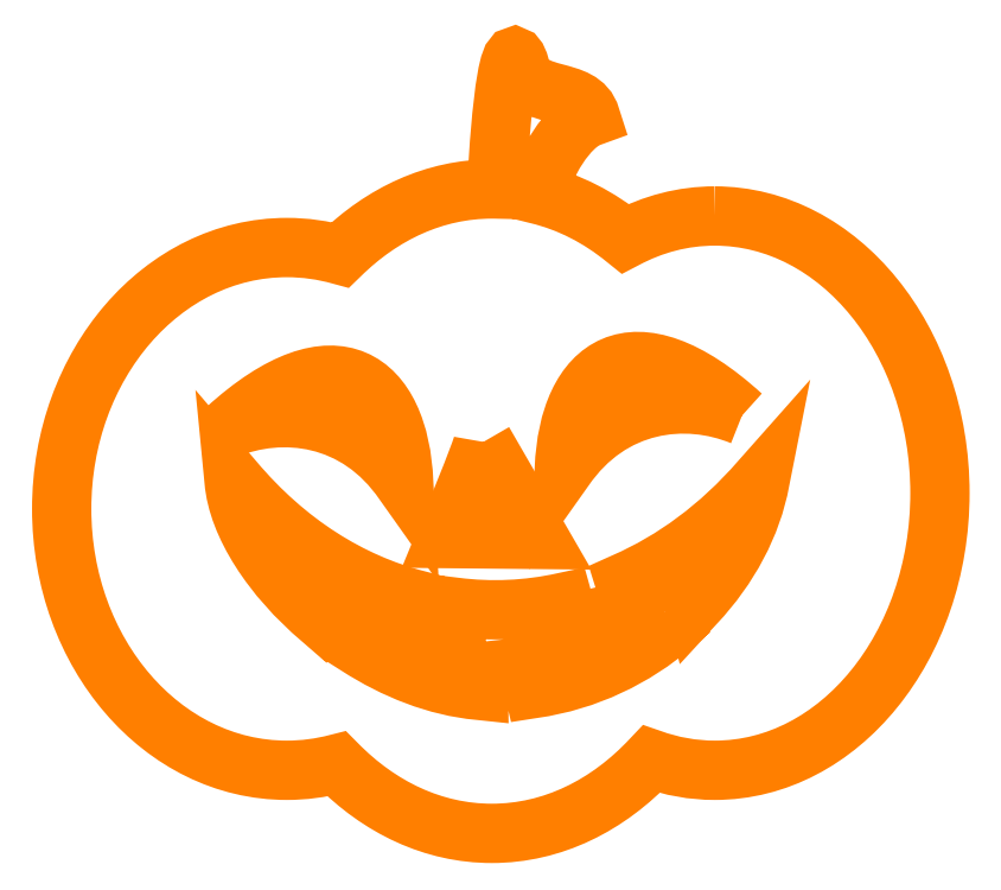
<metadata>
{"format":"dxf","ext":"dxf","renderer":"ezdxf+matplotlib","layout":"modelspace","background":"white","min_lineweight":24,"dpi":150}
</metadata>
<code>
0
SECTION
2
ENTITIES
0
SPLINE
8
Layer 1
210
0
220
0
230
1
70
    11
71
     3
72
    68
73
    64
74
     0
42
1e-10
43
1e-10
40
0
40
0
40
0
40
0
40
0.0625
40
0.0625
40
0.0625
40
0.0625
40
0.125
40
0.125
40
0.125
40
0.125
40
0.1875
40
0.1875
40
0.1875
40
0.1875
40
0.25
40
0.25
40
0.25
40
0.25
40
0.3125
40
0.3125
40
0.3125
40
0.3125
40
0.375
40
0.375
40
0.375
40
0.375
40
0.4375
40
0.4375
40
0.4375
40
0.4375
40
0.5
40
0.5
40
0.5
40
0.5
40
0.5625
40
0.5625
40
0.5625
40
0.5625
40
0.625
40
0.625
40
0.625
40
0.625
40
0.6875
40
0.6875
40
0.6875
40
0.6875
40
0.75
40
0.75
40
0.75
40
0.75
40
0.8125
40
0.8125
40
0.8125
40
0.8125
40
0.875
40
0.875
40
0.875
40
0.875
40
0.9375
40
0.9375
40
0.9375
40
0.9375
40
1
40
1
40
1
40
1
10
-15.14
20
15.25
30
0
10
-15.43
20
15.25
30
0
10
-15.7
20
15.18
30
0
10
-15.95
20
15.04
30
0
10
-15.95
20
15.04
30
0
10
-16.19
20
15.24
30
0
10
-16.46
20
15.38
30
0
10
-16.75
20
15.45
30
0
10
-16.75
20
15.45
30
0
10
-16.7
20
15.72
30
0
10
-16.47
20
16.08
30
0
10
-16.27
20
16.15
30
0
10
-16.27
20
16.15
30
0
10
-16.35
20
16.44
30
0
10
-16.82
20
16.29
30
0
10
-16.91
20
16.6
30
0
10
-16.91
20
16.6
30
0
10
-17.03
20
17.09
30
0
10
-17.12
20
15.64
30
0
10
-17.12
20
15.5
30
0
10
-17.12
20
15.5
30
0
10
-17.13
20
15.5
30
0
10
-17.15
20
15.5
30
0
10
-17.17
20
15.5
30
0
10
-17.17
20
15.5
30
0
10
-17.68
20
15.5
30
0
10
-18.16
20
15.27
30
0
10
-18.54
20
14.9
30
0
10
-18.54
20
14.9
30
0
10
-18.7
20
14.94
30
0
10
-18.86
20
14.96
30
0
10
-19.03
20
14.96
30
0
10
-19.03
20
14.96
30
0
10
-20.16
20
14.96
30
0
10
-21.08
20
13.9
30
0
10
-21.08
20
12.59
30
0
10
-21.08
20
12.59
30
0
10
-21.08
20
11.27
30
0
10
-20.16
20
10.21
30
0
10
-19.03
20
10.21
30
0
10
-19.03
20
10.21
30
0
10
-18.87
20
10.21
30
0
10
-18.72
20
10.23
30
0
10
-18.58
20
10.27
30
0
10
-18.58
20
10.27
30
0
10
-18.19
20
9.872
30
0
10
-17.7
20
9.636
30
0
10
-17.17
20
9.636
30
0
10
-17.17
20
9.636
30
0
10
-16.61
20
9.636
30
0
10
-16.11
20
9.889
30
0
10
-15.71
20
10.31
30
0
10
-15.71
20
10.31
30
0
10
-15.53
20
10.24
30
0
10
-15.34
20
10.21
30
0
10
-15.14
20
10.21
30
0
10
-15.14
20
10.21
30
0
10
-14
20
10.21
30
0
10
-13.09
20
11.34
30
0
10
-13.09
20
12.73
30
0
10
-13.09
20
12.73
30
0
10
-13.09
20
14.12
30
0
10
-14
20
15.25
30
0
10
-15.14
20
15.25
30
0
0
SPLINE
8
Layer 1
210
0
220
0
230
1
70
    11
71
     3
72
    92
73
    88
74
     0
42
1e-10
43
1e-10
40
0
40
0
40
0
40
0
40
0.04545
40
0.04545
40
0.04545
40
0.04545
40
0.09091
40
0.09091
40
0.09091
40
0.09091
40
0.1364
40
0.1364
40
0.1364
40
0.1364
40
0.1818
40
0.1818
40
0.1818
40
0.1818
40
0.2273
40
0.2273
40
0.2273
40
0.2273
40
0.2727
40
0.2727
40
0.2727
40
0.2727
40
0.3182
40
0.3182
40
0.3182
40
0.3182
40
0.3636
40
0.3636
40
0.3636
40
0.3636
40
0.4091
40
0.4091
40
0.4091
40
0.4091
40
0.4545
40
0.4545
40
0.4545
40
0.4545
40
0.5
40
0.5
40
0.5
40
0.5
40
0.5455
40
0.5455
40
0.5455
40
0.5455
40
0.5909
40
0.5909
40
0.5909
40
0.5909
40
0.6364
40
0.6364
40
0.6364
40
0.6364
40
0.6818
40
0.6818
40
0.6818
40
0.6818
40
0.7273
40
0.7273
40
0.7273
40
0.7273
40
0.7727
40
0.7727
40
0.7727
40
0.7727
40
0.8182
40
0.8182
40
0.8182
40
0.8182
40
0.8636
40
0.8636
40
0.8636
40
0.8636
40
0.9091
40
0.9091
40
0.9091
40
0.9091
40
0.9545
40
0.9545
40
0.9545
40
0.9545
40
1
40
1
40
1
40
1
10
-15.58
20
11.65
30
0
10
-15.58
20
11.65
30
0
10
-15.52
20
11.53
30
0
10
-15.52
20
11.53
30
0
10
-15.52
20
11.53
30
0
10
-15.86
20
11.24
30
0
10
-16.3
20
11.02
30
0
10
-16.78
20
10.95
30
0
10
-16.78
20
10.95
30
0
10
-16.78
20
10.95
30
0
10
-16.83
20
11.15
30
0
10
-16.83
20
11.15
30
0
10
-16.83
20
11.15
30
0
10
-16.83
20
11.15
30
0
10
-17.29
20
11.1
30
0
10
-17.29
20
11.1
30
0
10
-17.29
20
11.1
30
0
10
-17.29
20
11.1
30
0
10
-17.29
20
11.02
30
0
10
-17.29
20
10.94
30
0
10
-17.29
20
10.94
30
0
10
-17.67
20
10.97
30
0
10
-18.05
20
11.12
30
0
10
-18.39
20
11.34
30
0
10
-18.39
20
11.34
30
0
10
-18.39
20
11.34
30
0
10
-18.34
20
11.46
30
0
10
-18.34
20
11.46
30
0
10
-18.34
20
11.46
30
0
10
-18.34
20
11.46
30
0
10
-18.67
20
11.66
30
0
10
-18.67
20
11.66
30
0
10
-18.67
20
11.66
30
0
10
-18.67
20
11.66
30
0
10
-18.72
20
11.59
30
0
10
-18.72
20
11.59
30
0
10
-18.72
20
11.59
30
0
10
-19.17
20
11.97
30
0
10
-19.48
20
12.44
30
0
10
-19.51
20
12.84
30
0
10
-19.51
20
12.84
30
0
10
-19.03
20
12.28
30
0
10
-18.45
20
11.92
30
0
10
-17.85
20
11.76
30
0
10
-17.85
20
11.76
30
0
10
-17.85
20
11.76
30
0
10
-17.86
20
11.57
30
0
10
-17.86
20
11.57
30
0
10
-17.86
20
11.57
30
0
10
-17.86
20
11.57
30
0
10
-17.49
20
11.49
30
0
10
-17.49
20
11.49
30
0
10
-17.49
20
11.49
30
0
10
-17.49
20
11.49
30
0
10
-17.5
20
11.69
30
0
10
-17.5
20
11.69
30
0
10
-17.5
20
11.69
30
0
10
-17.17
20
11.65
30
0
10
-16.84
20
11.67
30
0
10
-16.51
20
11.74
30
0
10
-16.51
20
11.74
30
0
10
-16.51
20
11.74
30
0
10
-16.46
20
11.54
30
0
10
-16.46
20
11.54
30
0
10
-16.46
20
11.54
30
0
10
-16.46
20
11.54
30
0
10
-15.88
20
11.68
30
0
10
-15.88
20
11.68
30
0
10
-15.88
20
11.68
30
0
10
-15.88
20
11.68
30
0
10
-15.95
20
11.92
30
0
10
-15.95
20
11.92
30
0
10
-15.95
20
11.92
30
0
10
-15.51
20
12.11
30
0
10
-15.09
20
12.42
30
0
10
-14.73
20
12.84
30
0
10
-14.73
20
12.84
30
0
10
-14.8
20
12.45
30
0
10
-15.01
20
12.05
30
0
10
-15.31
20
11.73
30
0
10
-15.31
20
11.73
30
0
10
-15.31
20
11.73
30
0
10
-15.34
20
11.82
30
0
10
-15.34
20
11.82
30
0
10
-15.34
20
11.82
30
0
10
-15.34
20
11.82
30
0
10
-15.58
20
11.65
30
0
10
-15.58
20
11.65
30
0
0
SPLINE
8
Layer 1
210
0
220
0
230
1
70
    11
71
     3
72
    16
73
    12
74
     0
42
1e-10
43
1e-10
40
0
40
0
40
0
40
0
40
0.3333
40
0.3333
40
0.3333
40
0.3333
40
0.6667
40
0.6667
40
0.6667
40
0.6667
40
1
40
1
40
1
40
1
10
-17.24
20
13.2
30
0
10
-17.24
20
13.15
30
0
10
-17.58
20
12.32
30
0
10
-17.58
20
12.32
30
0
10
-17.58
20
12.32
30
0
10
-17.58
20
12.32
30
0
10
-16.73
20
12.31
30
0
10
-16.73
20
12.31
30
0
10
-16.73
20
12.31
30
0
10
-16.73
20
12.31
30
0
10
-17.24
20
13.2
30
0
10
-17.24
20
13.2
30
0
0
SPLINE
8
Layer 1
210
0
220
0
230
1
70
    11
71
     3
72
    12
73
     8
74
     0
42
1e-10
43
1e-10
40
0
40
0
40
0
40
0
40
0.5
40
0.5
40
0.5
40
0.5
40
1
40
1
40
1
40
1
10
-14.89
20
13.44
30
0
10
-15.89
20
14.34
30
0
10
-16.47
20
13.89
30
0
10
-16.51
20
12.95
30
0
10
-16.51
20
12.95
30
0
10
-16.08
20
13.57
30
0
10
-15.4
20
13.65
30
0
10
-14.89
20
13.44
30
0
0
SPLINE
8
Layer 1
210
0
220
0
230
1
70
    11
71
     3
72
    12
73
     8
74
     0
42
1e-10
43
1e-10
40
0
40
0
40
0
40
0
40
0.5
40
0.5
40
0.5
40
0.5
40
1
40
1
40
1
40
1
10
-19.58
20
13.31
30
0
10
-18.59
20
14.22
30
0
10
-18.01
20
13.76
30
0
10
-17.97
20
12.83
30
0
10
-17.97
20
12.83
30
0
10
-18.39
20
13.45
30
0
10
-19.08
20
13.52
30
0
10
-19.58
20
13.31
30
0
0
ENDSEC
0
EOF

</code>
